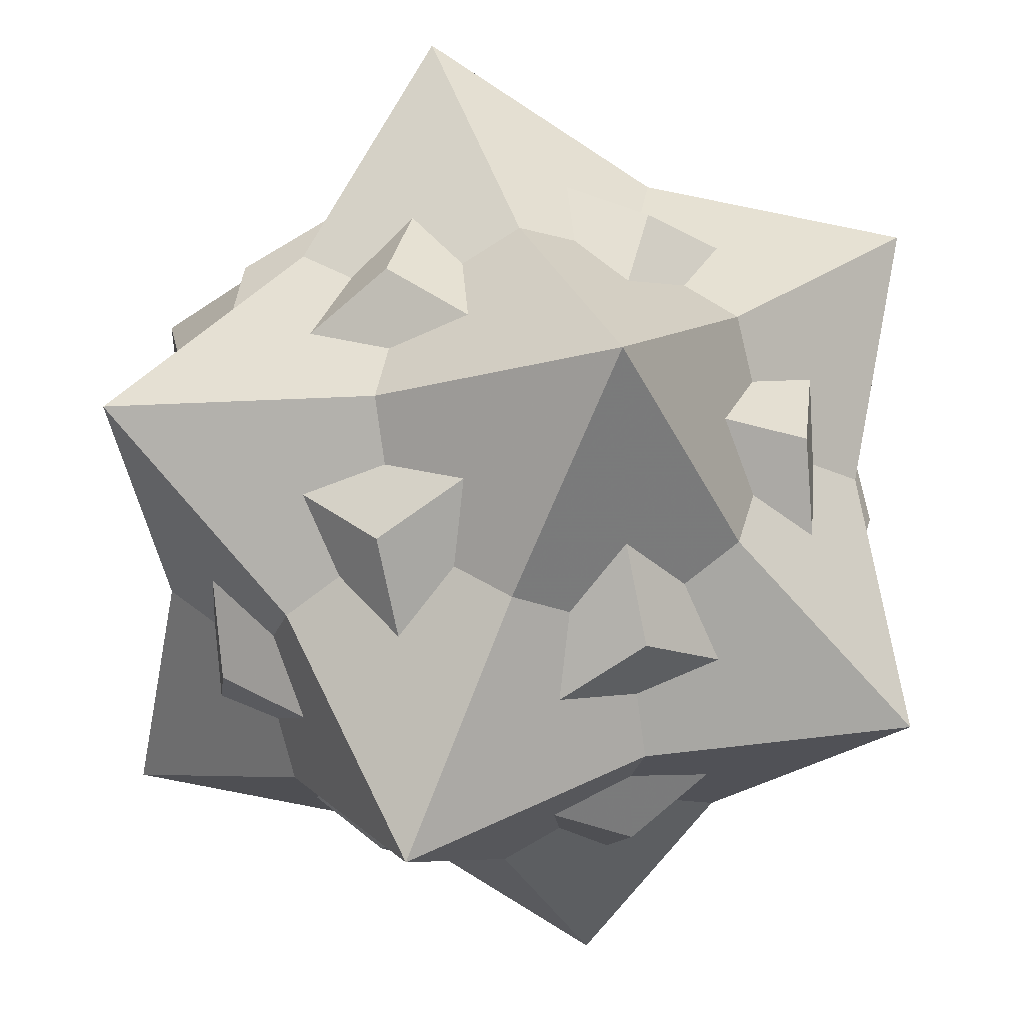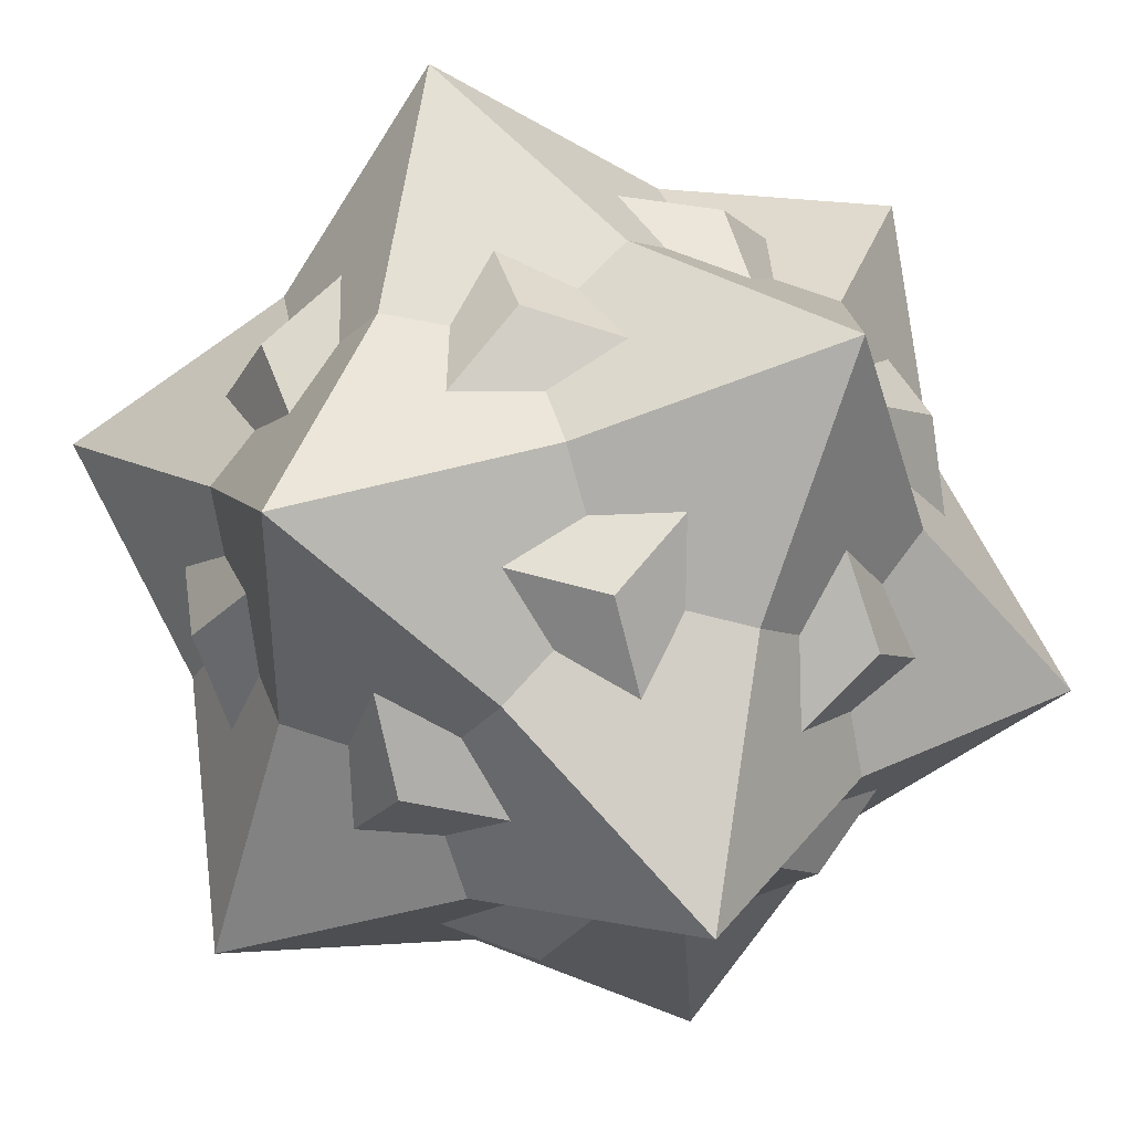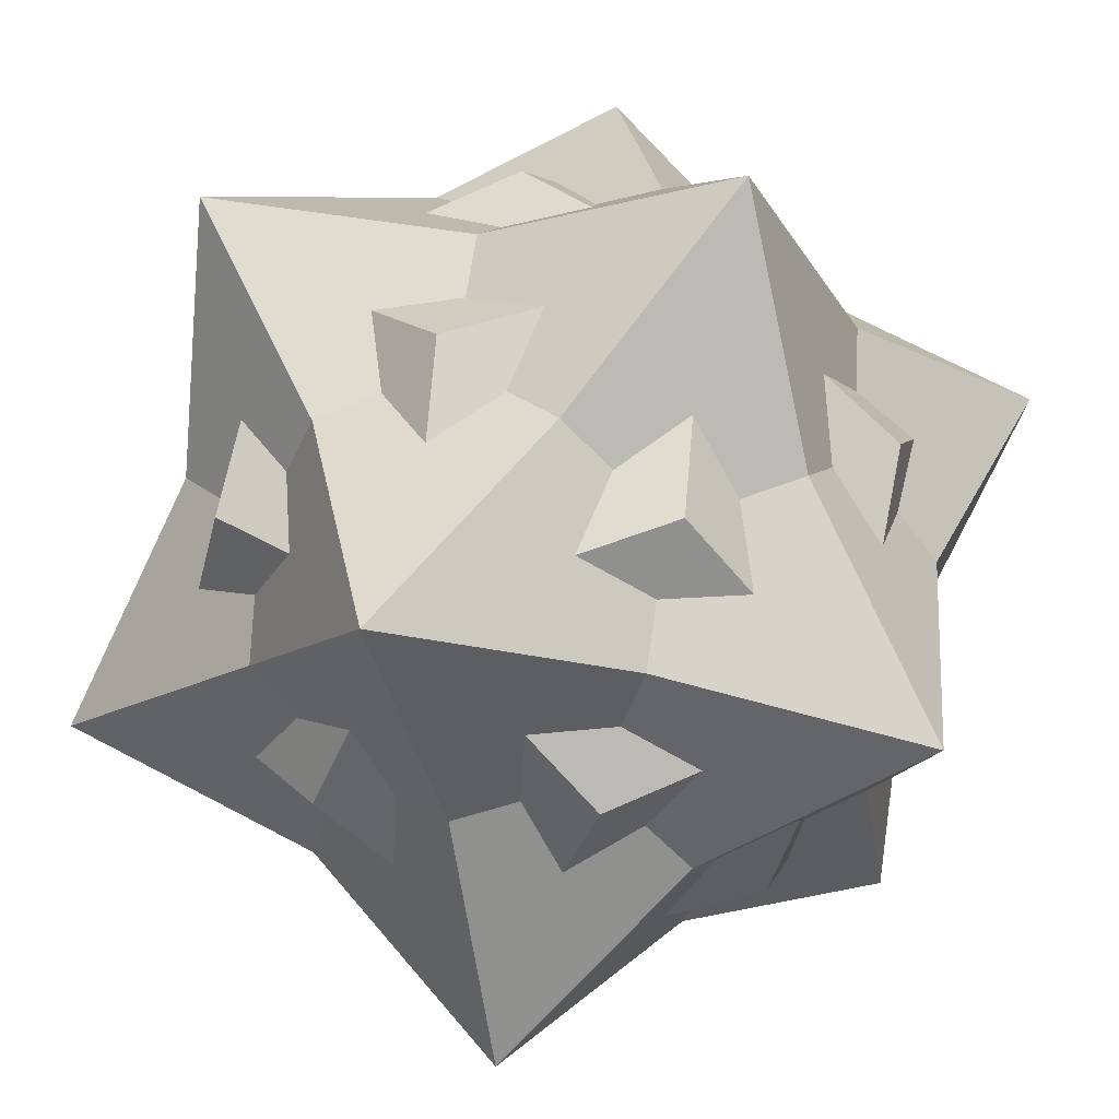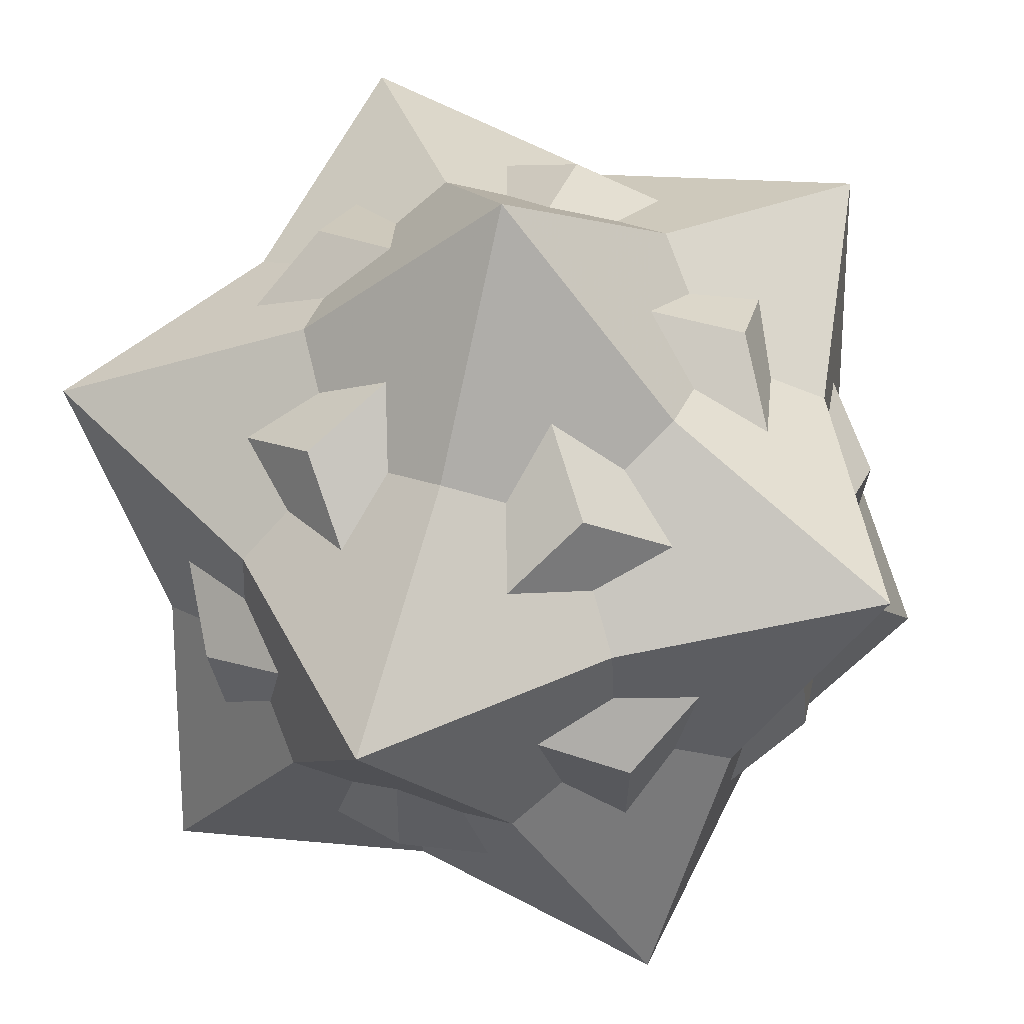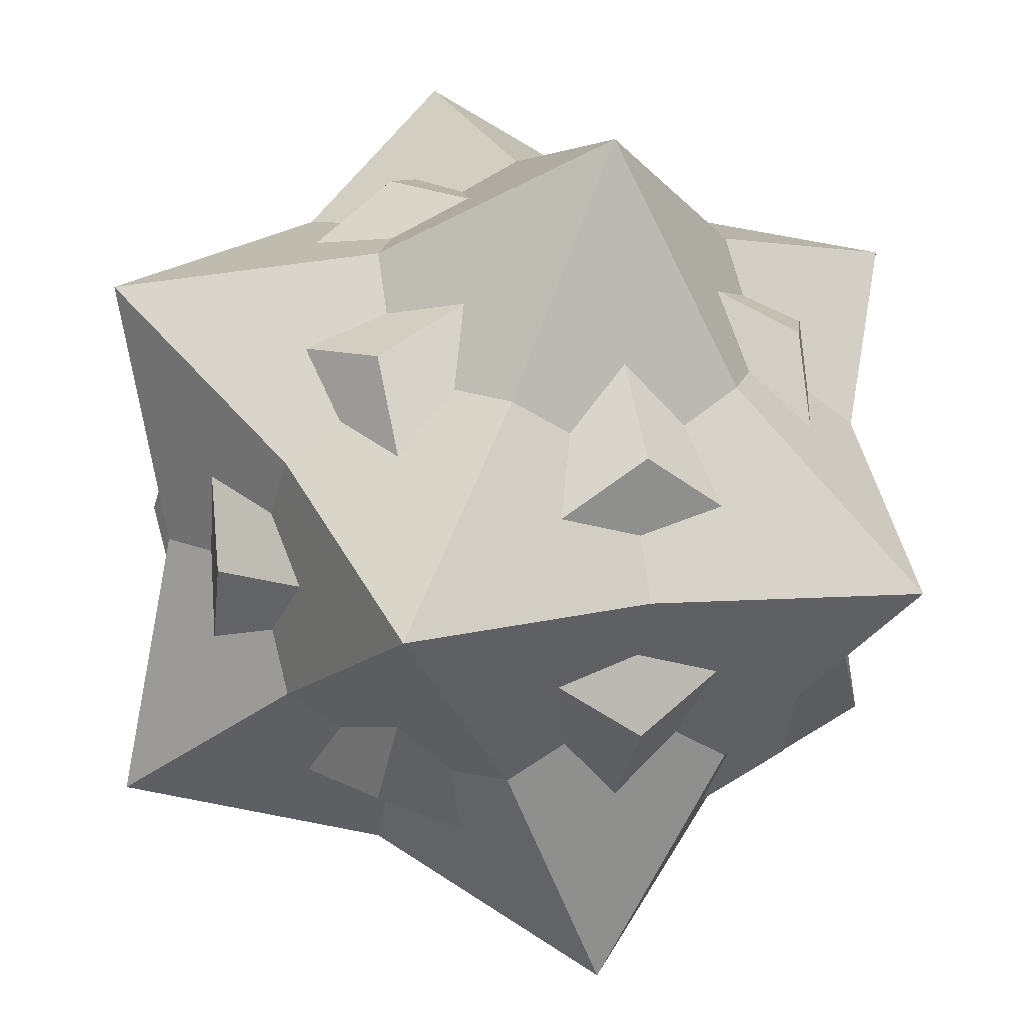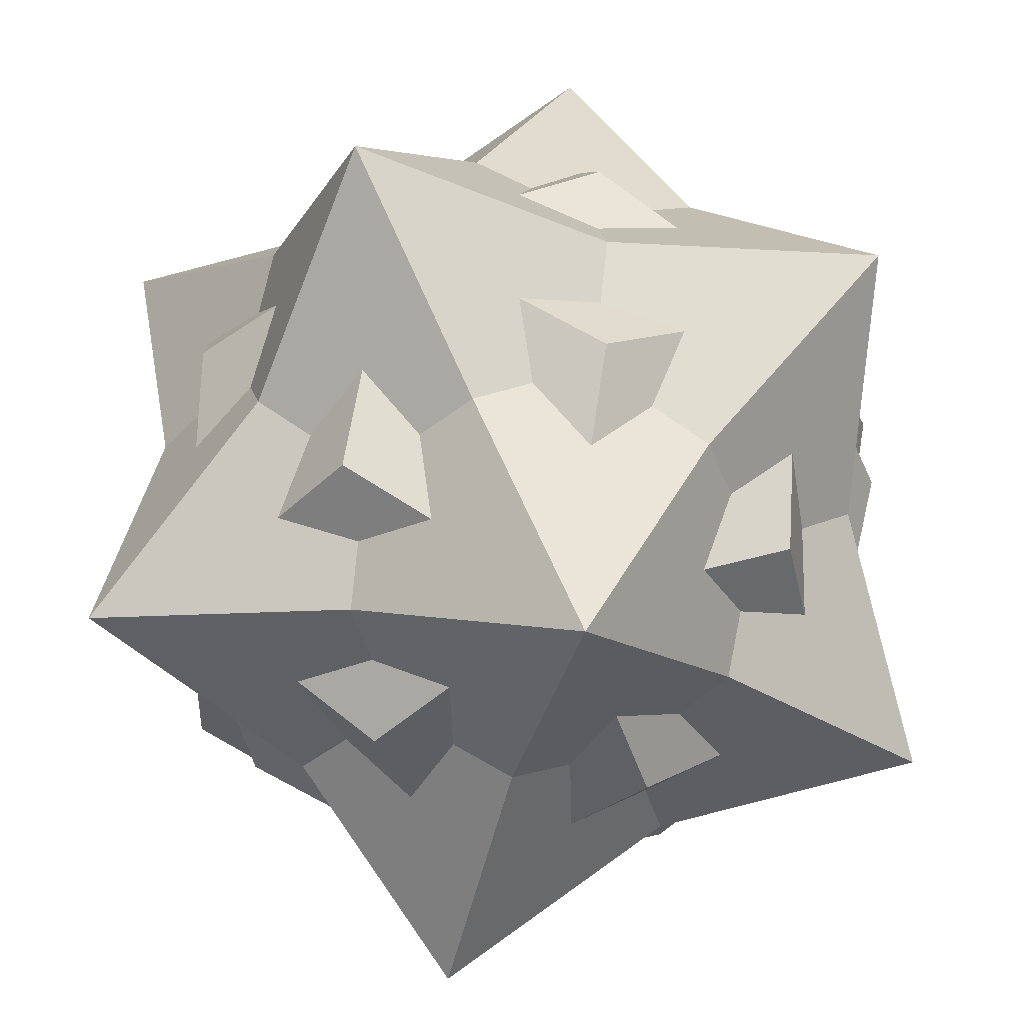
<metadata>
{"format":"obj","ext":"obj","renderer":"f3d","projection":"perspective","resolution":1024,"background":"white","views":[{"elev":-77.8,"azim":157.8,"up":"+Y"},{"elev":73.7,"azim":-107.3,"up":"+Y"},{"elev":71.1,"azim":38.5,"up":"+Y"},{"elev":-34.4,"azim":-57.2,"up":"+Z"},{"elev":74.0,"azim":-158.3,"up":"+Y"},{"elev":-46.7,"azim":165.6,"up":"+Y"}]}
</metadata>
<code>
v 0 0.9271 0.5729
v 0 -0.9271 -0.5729
v 0 -0.9271 0.5729
v 0.9271 -0.5729 0
v -0.9271 -0.5729 0
v 0.9271 0.5729 0
v -0.9271 0.5729 0
v -0.5729 0 0.9271
v -0.5729 0 -0.9271
v 0.5729 0 0.9271
v 0.5729 0 -0.9271
v 0.9918 0 0.3788
v 0.9918 0 -0.3788
v -0.9918 0 0.3788
v -0.9918 0 -0.3788
v 0 0.3788 0.9918
v 0 0.3788 -0.9918
v 0 -0.3788 0.9918
v 0 -0.3788 -0.9918
v 0.3788 0.9918 0
v -0.3788 0.9918 0
v 0.3788 -0.9918 0
v -0.3788 -0.9918 0
v 0 -1.175 0.7263
v 0 -1.175 -0.7263
v 0 1.175 0.7263
v 0 1.175 -0.7263
v -1.175 0.7263 0
v 1.175 0.7263 0
v -1.175 -0.7263 0
v 1.175 -0.7263 0
v 0.7263 0 -1.175
v 0.7263 0 1.175
v -0.7263 0 -1.175
v -0.7263 0 1.175
v -0.6129 -0.6129 -0.6129
v -0.6129 -0.6129 0.6129
v 0.6129 -0.6129 -0.6129
v 0.6129 -0.6129 0.6129
v -0.6129 0.6129 -0.6129
v -0.6129 0.6129 0.6129
v 0.6129 0.6129 -0.6129
v 0.6129 0.6129 0.6129
v 0 0.9271 -0.5729
f 24 2 38 4
f 24 4 12 10
f 24 10 16 8
f 24 8 14 5
f 24 5 36 2
f 25 4 39 3
f 25 3 37 5
f 25 5 15 9
f 25 9 17 11
f 25 11 13 4
f 26 44 40 7
f 26 7 14 8
f 26 8 18 10
f 26 10 12 6
f 26 6 42 44
f 27 1 43 6
f 27 6 13 11
f 27 11 19 9
f 27 9 15 7
f 27 7 41 1
f 28 44 17 9
f 28 9 36 5
f 28 5 37 8
f 28 8 16 1
f 28 1 20 44
f 29 44 21 1
f 29 1 16 10
f 29 10 39 4
f 29 4 38 11
f 29 11 17 44
f 30 2 22 3
f 30 3 18 8
f 30 8 41 7
f 30 7 40 9
f 30 9 19 2
f 31 2 19 11
f 31 11 42 6
f 31 6 43 10
f 31 10 18 3
f 31 3 23 2
f 32 44 20 6
f 32 6 12 4
f 32 4 22 2
f 32 2 36 9
f 32 9 40 44
f 33 1 41 8
f 33 8 37 3
f 33 3 22 4
f 33 4 13 6
f 33 6 20 1
f 34 44 42 11
f 34 11 38 2
f 34 2 23 5
f 34 5 14 7
f 34 7 21 44
f 35 1 21 7
f 35 7 15 5
f 35 5 23 3
f 35 3 39 10
f 35 10 43 1

</code>
